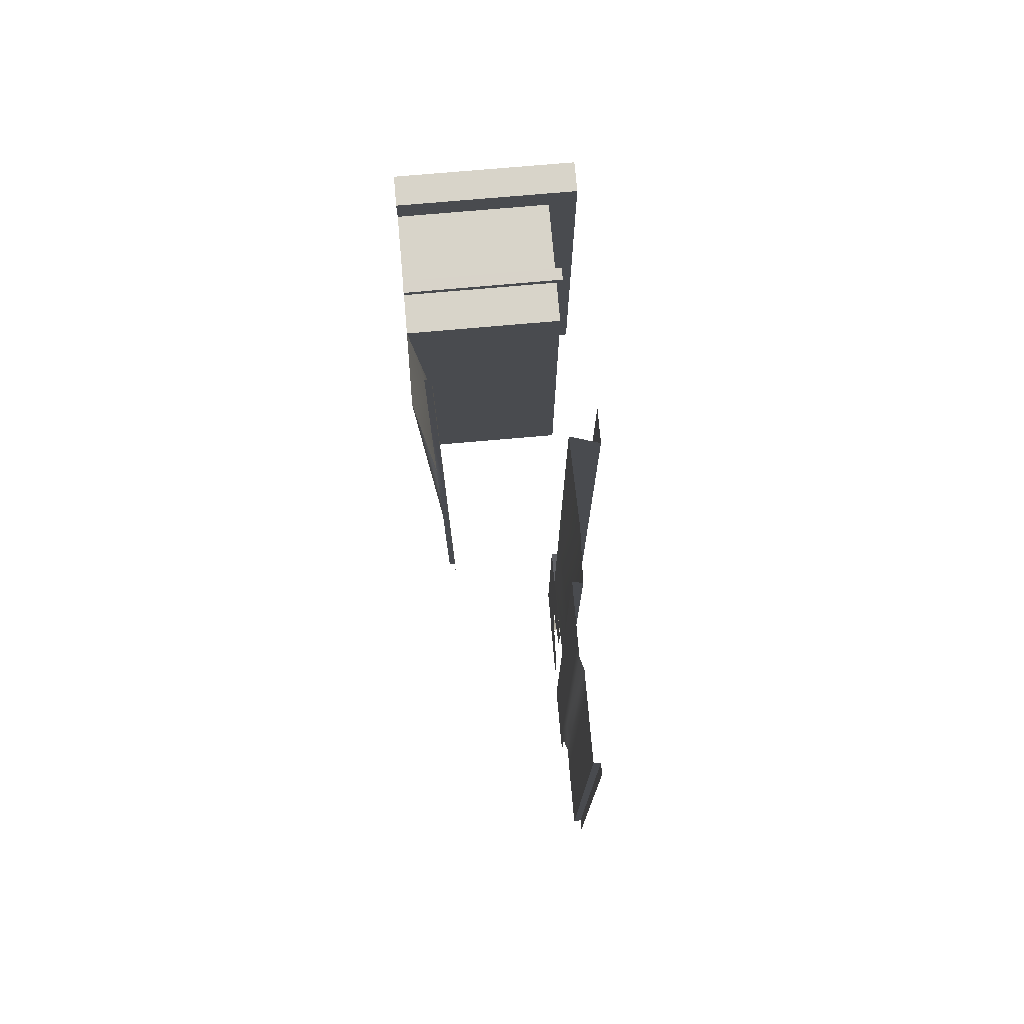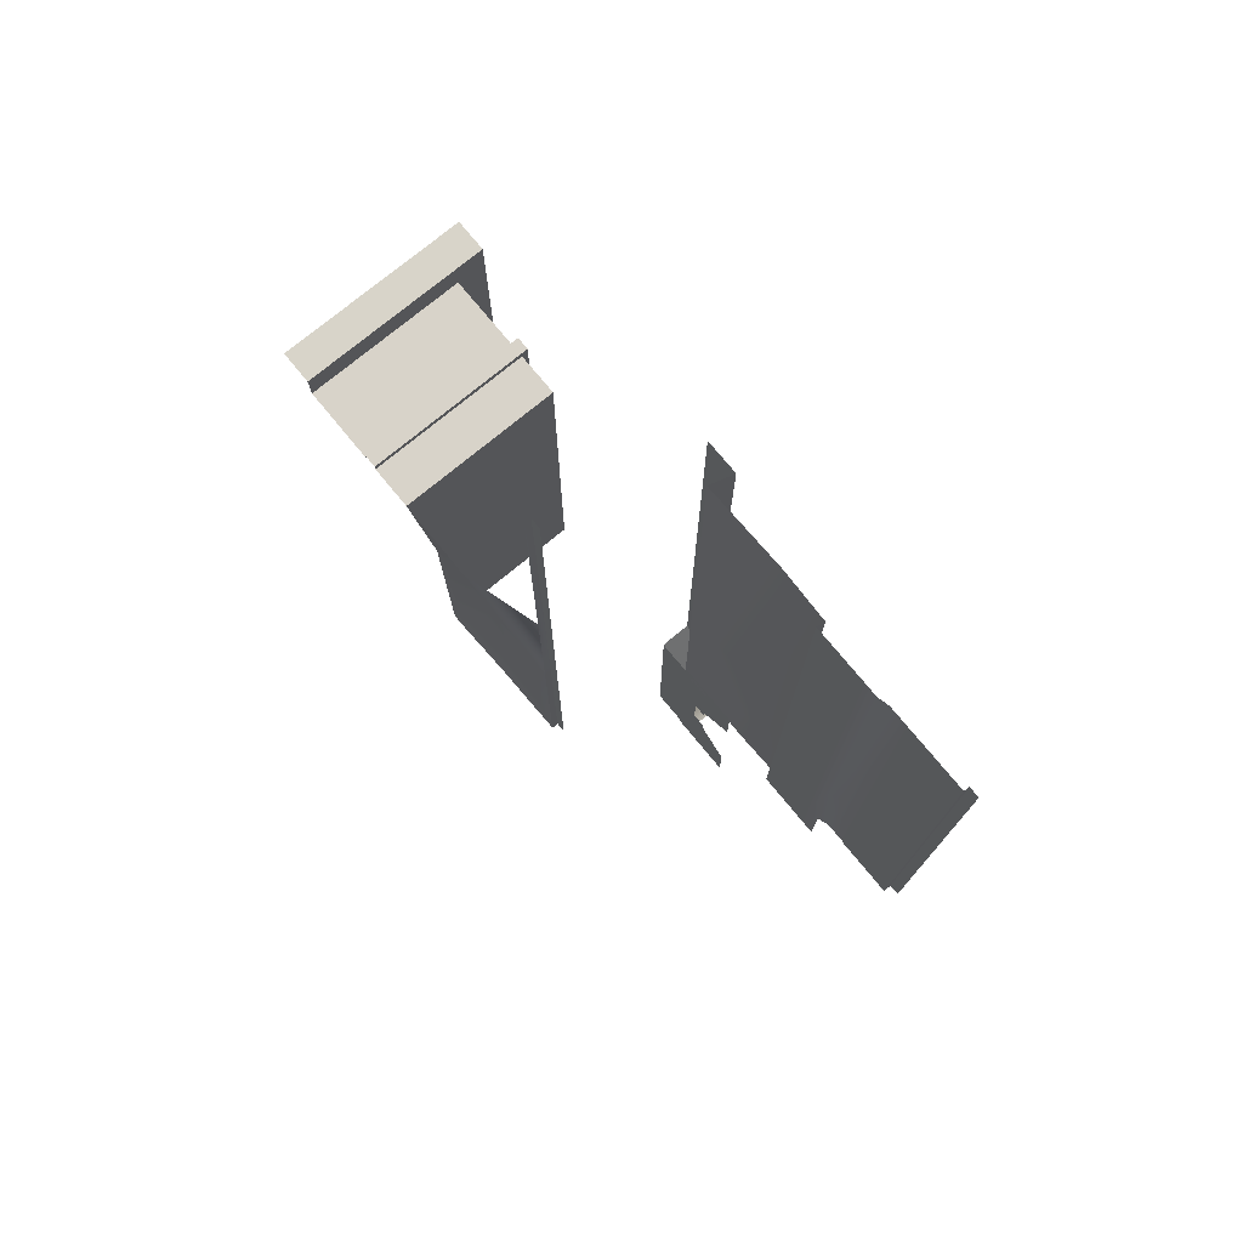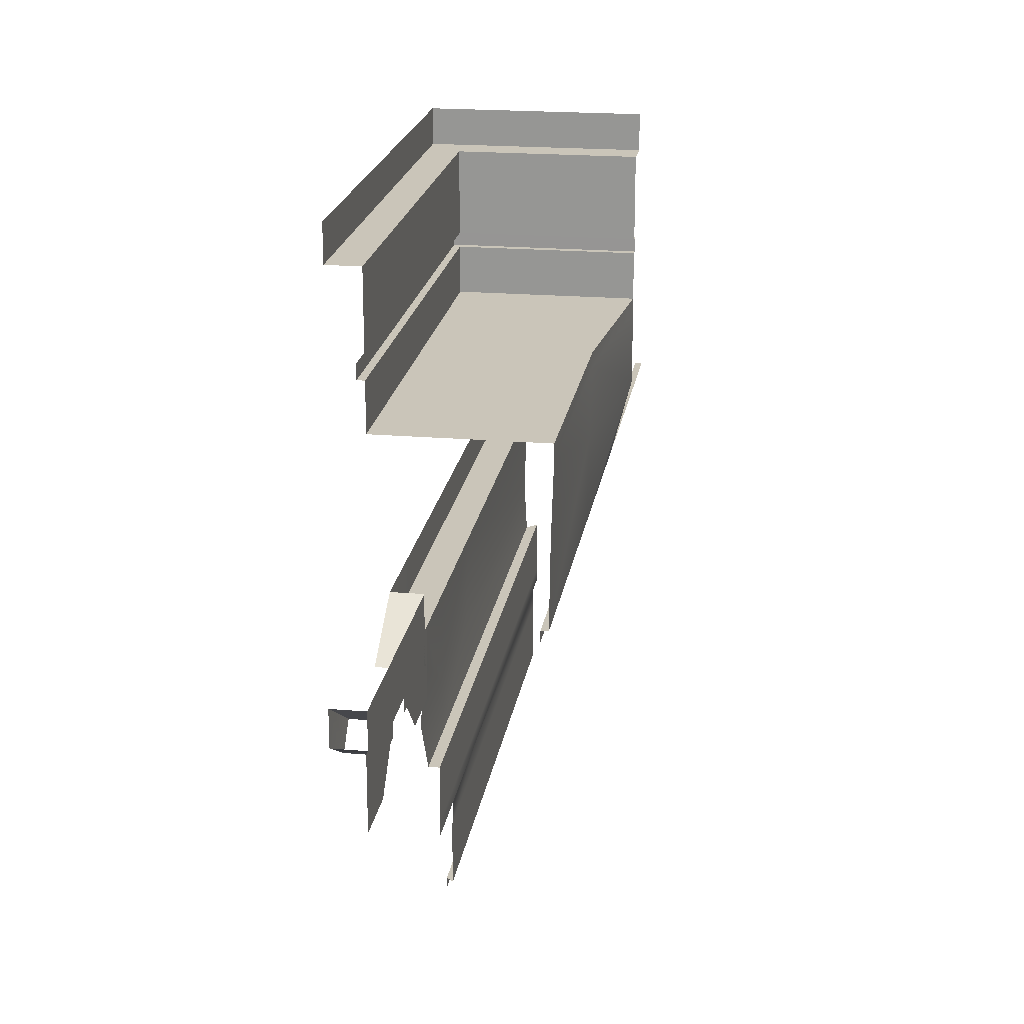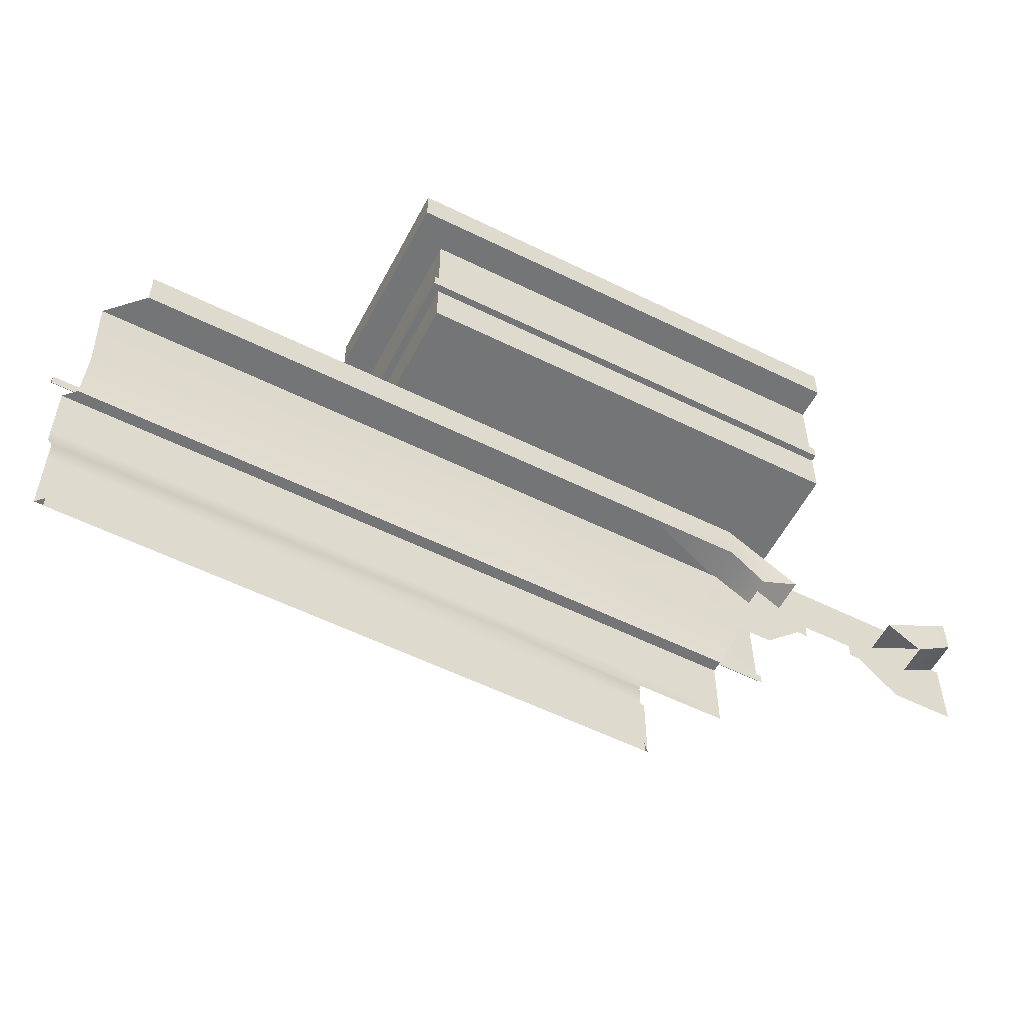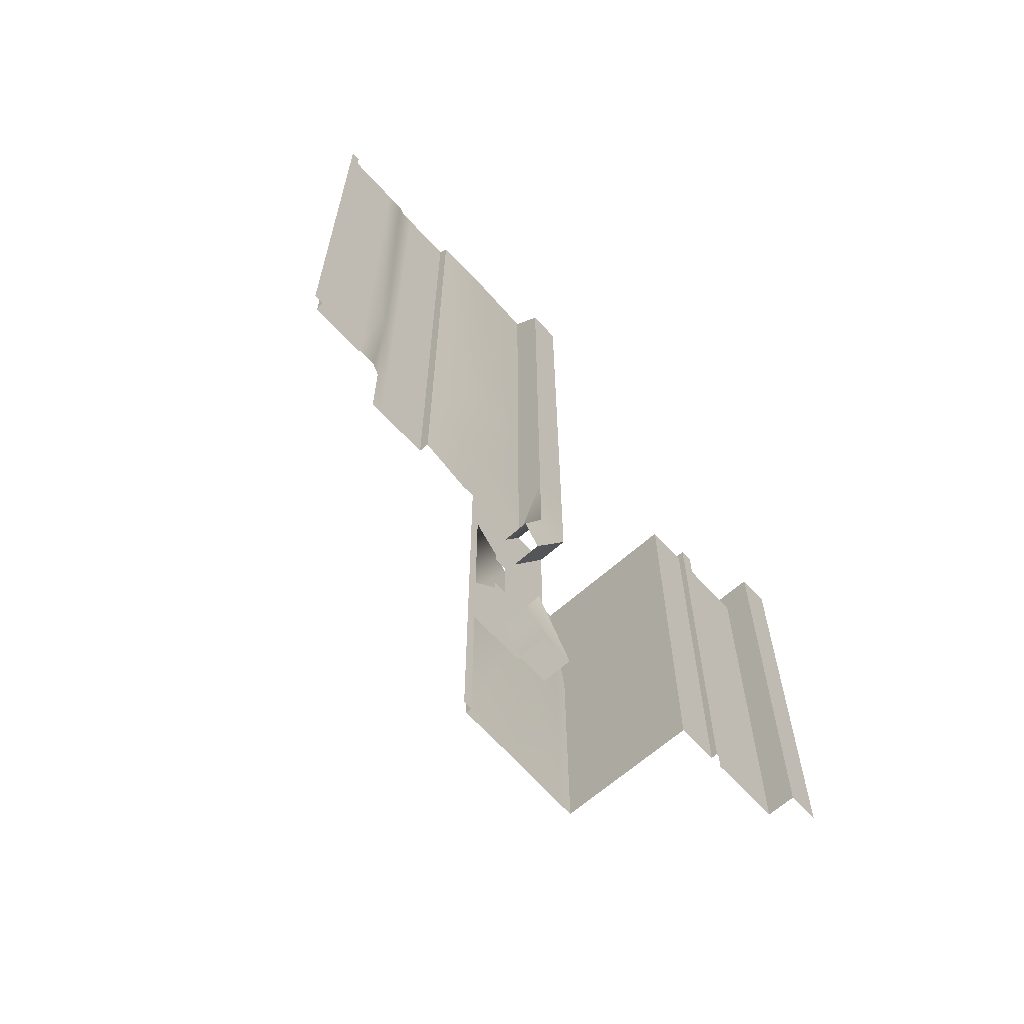
<metadata>
{"format":"obj","ext":"obj","renderer":"f3d","projection":"perspective","resolution":1024,"background":"white","views":[{"elev":75.6,"azim":-5.0,"up":"+Z"},{"elev":75.8,"azim":-39.5,"up":"+Z"},{"elev":20.6,"azim":-171.3,"up":"+Y"},{"elev":-56.5,"azim":62.7,"up":"+Y"},{"elev":-63.8,"azim":42.1,"up":"+Z"}]}
</metadata>
<code>
g forge_wall01B01
v 1.084e+04 1000 -1.157e+04
v 1.084e+04 1000 -1.087e+04
v 1.084e+04 900 -1.112e+04
v 1.084e+04 900 -1.129e+04
v 1.084e+04 1000 -1.157e+04
v 1.084e+04 900 -1.132e+04
v 1.084e+04 900 -1.159e+04
v 1.084e+04 700 -1.159e+04
v 1.084e+04 700 -1.142e+04
v 1.082e+04 30 -1.022e+04
v 1.082e+04 210 -1.022e+04
v 1.082e+04 210 -9047
v 1.082e+04 30 -9047
v 1.084e+04 1000 -1.087e+04
v 1.084e+04 880 -1.107e+04
v 1.084e+04 900 -1.112e+04
v 1.084e+04 900 -1.157e+04
v 1.084e+04 900 -1.132e+04
v 1.084e+04 880 -1.137e+04
v 1.084e+04 700 -1.102e+04
v 1.084e+04 700 -1.085e+04
v 1.084e+04 900 -1.085e+04
v 1.084e+04 900 -1.112e+04
v 1.084e+04 800 -1.112e+04
v 1.084e+04 800 -1.115e+04
v 1.084e+04 840 -1.115e+04
v 1.084e+04 900 -1.115e+04
v 1.084e+04 840 -1.129e+04
v 1.084e+04 900 -1.129e+04
v 1.084e+04 900 -1.132e+04
v 1.082e+04 30 -1.062e+04
v 1.082e+04 210 -1.062e+04
v 1.084e+04 1000 -1.087e+04
v 1.084e+04 900 -1.115e+04
v 1.084e+04 900 -1.112e+04
v 1.084e+04 800 -1.132e+04
v 1.084e+04 900 -1.087e+04
v 1.082e+04 210 -1.061e+04
v 1.084e+04 800 -1.129e+04
f 14 15 16
f 23 25 24
f 25 23 26
f 27 26 23
f 26 27 28
f 29 28 27
f 28 29 30
f 9 7 8
f 7 9 30
f 36 30 9
f 30 36 28
f 39 28 36
f 21 22 20
f 23 20 22
f 20 23 24
f 33 35 37
f 35 33 34
f 5 34 33
f 34 5 4
f 6 4 5
f 6 5 17
f 38 11 10
f 12 10 11
f 10 12 13
f 32 10 31
f 10 32 38
f 2 3 1
f 18 1 3
f 1 18 19
v 1.081e+04 460 -1.022e+04
v 1.081e+04 340 -1.022e+04
v 1.081e+04 340 -1.062e+04
v 1.081e+04 460 -1.062e+04
v 1.081e+04 300 -1.022e+04
v 1.081e+04 340 -1.085e+04
v 1.081e+04 460 -1.085e+04
v 1.081e+04 300 -1.062e+04
v 1.081e+04 500 -1.085e+04
v 1.081e+04 500 -1.062e+04
v 1.081e+04 500 -1.022e+04
v 1.081e+04 300 -1.085e+04
v 1.081e+04 340 -9037
v 1.081e+04 500 -9037
v 1.081e+04 460 -9037
v 1.081e+04 300 -9037
f 52 55 44
f 51 45 47
f 42 47 45
f 47 42 44
f 41 44 42
f 44 41 52
f 40 52 41
f 52 40 54
f 53 54 40
f 42 40 41
f 40 42 43
f 45 43 42
f 43 45 46
f 40 50 53
f 50 40 49
f 43 49 40
f 49 43 48
f 46 48 43
v 1.099e+04 1950 -1.05e+04
v 1.099e+04 1950 -1.124e+04
v 1.099e+04 2050 -1.124e+04
v 1.082e+04 30 -1.062e+04
v 1.082e+04 30 -1.022e+04
v 1.084e+04 30 -1.022e+04
v 1.099e+04 1950 -1.124e+04
v 1.099e+04 1950 -1.05e+04
v 1.09e+04 1950 -1.05e+04
v 1.09e+04 1950 -1.124e+04
v 1.099e+04 2050 -1.05e+04
v 1.084e+04 30 -1.06e+04
v 1.093e+04 900 -1.062e+04
v 1.084e+04 900 -1.085e+04
v 1.084e+04 900 -1.087e+04
v 1.093e+04 900 -1.087e+04
v 1.093e+04 900 -1.062e+04
v 1.084e+04 900 -1.062e+04
v 1.084e+04 900 -1.085e+04
v 1.09e+04 1720 -1.05e+04
v 1.09e+04 1750 -1.05e+04
v 1.09e+04 1750 -9967
v 1.09e+04 1720 -9967
v 1.093e+04 1000 -1.022e+04
v 1.093e+04 900 -1.022e+04
v 1.093e+04 900 -1.062e+04
v 1.093e+04 1000 -1.062e+04
v 1.093e+04 900 -1.022e+04
v 1.082e+04 210 -1.061e+04
v 1.082e+04 270 -1.061e+04
v 1.082e+04 270 -1.022e+04
v 1.09e+04 1680 -1.05e+04
v 1.09e+04 1680 -9967
v 1.09e+04 1650 -9967
v 1.09e+04 1550 -9967
v 1.09e+04 1550 -1.05e+04
v 1.09e+04 1650 -1.05e+04
v 1.09e+04 1650 -1.124e+04
v 1.09e+04 1550 -1.124e+04
v 1.084e+04 900 -1.022e+04
v 1.093e+04 1000 -1.087e+04
v 1.093e+04 900 -1.087e+04
v 1.092e+04 840 -1.097e+04
v 1.09e+04 1720 -1.124e+04
v 1.09e+04 1750 -1.124e+04
v 1.093e+04 880 -1.107e+04
v 1.092e+04 840 -1.097e+04
v 1.093e+04 900 -1.087e+04
v 1.084e+04 900 -1.087e+04
v 1.09e+04 1650 -1.05e+04
v 1.09e+04 1650 -1.124e+04
v 1.09e+04 1680 -1.124e+04
v 1.09e+04 1680 -1.05e+04
v 1.084e+04 840 -1.097e+04
v 1.093e+04 1000 -1.087e+04
v 1.093e+04 880 -1.107e+04
v 1.084e+04 880 -1.107e+04
v 1.084e+04 1000 -1.087e+04
v 1.082e+04 210 -1.022e+04
v 1.099e+04 1950 -1.05e+04
v 1.099e+04 1950 -9878
v 1.09e+04 1950 -9967
v 1.099e+04 2050 -1.05e+04
v 1.099e+04 2050 -9878
v 1.099e+04 1950 -9878
v 1.099e+04 1950 -1.05e+04
v 1.09e+04 1650 -9967
v 1.09e+04 1950 -1.05e+04
v 1.09e+04 1650 -1.05e+04
v 1.049e+04 1080 -1.124e+04
v 1.047e+04 1080 -1.124e+04
v 1.047e+04 1080 -1.05e+04
v 1.049e+04 1080 -1.05e+04
v 1.041e+04 1550 -9967
v 1.09e+04 1550 -9967
v 1.09e+04 1650 -9967
v 1.093e+04 1000 -1.087e+04
v 1.093e+04 1000 -1.062e+04
v 1.093e+04 900 -1.062e+04
v 1.082e+04 270 -1.022e+04
v 1.082e+04 270 -9047
v 1.082e+04 210 -9047
v 1.092e+04 840 -1.147e+04
v 1.084e+04 840 -1.147e+04
v 1.084e+04 900 -1.157e+04
v 1.092e+04 840 -1.147e+04
v 1.093e+04 900 -1.157e+04
v 1.093e+04 1000 -1.157e+04
v 1.093e+04 880 -1.137e+04
v 1.049e+04 1080 -1.05e+04
v 1.047e+04 1080 -1.05e+04
v 1.047e+04 1080 -9937
v 1.049e+04 1080 -9937
v 1.082e+04 30 -9047
v 1.084e+04 30 -9067
v 1.084e+04 30 -1.022e+04
v 1.082e+04 210 -1.022e+04
v 1.049e+04 1080 -9937
v 1.047e+04 1080 -9937
v 1.047e+04 1080 -9037
v 1.049e+04 1080 -9037
v 1.093e+04 1000 -1.157e+04
v 1.084e+04 1000 -1.157e+04
v 1.084e+04 880 -1.137e+04
v 1.09e+04 1680 -9967
v 1.041e+04 1680 -9967
v 1.041e+04 1650 -9967
v 1.09e+04 1650 -9967
v 1.041e+04 1650 -9967
v 1.09e+04 1720 -9967
v 1.09e+04 1750 -9967
v 1.041e+04 1750 -9967
v 1.082e+04 30 -1.022e+04
v 1.093e+04 900 -9157
v 1.084e+04 900 -9067
v 1.084e+04 900 -1.022e+04
v 1.093e+04 900 -1.022e+04
v 1.093e+04 900 -1.022e+04
v 1.093e+04 1000 -1.022e+04
v 1.093e+04 1000 -9157
v 1.093e+04 900 -9157
v 1.093e+04 900 -1.157e+04
v 1.099e+04 2050 -9878
v 1.041e+04 2050 -9877
v 1.041e+04 1950 -9877
v 1.099e+04 1950 -9878
v 1.041e+04 1950 -9967
v 1.09e+04 1950 -9967
v 1.099e+04 1950 -9878
v 1.041e+04 1950 -9877
v 1.041e+04 1720 -9967
v 1.093e+04 900 -1.087e+04
v 1.093e+04 880 -1.137e+04
f 62 64 65
f 64 62 63
f 122 90 92
f 91 92 90
f 92 91 93
f 94 93 91
f 75 77 78
f 77 75 76
f 99 76 75
f 76 99 100
f 73 83 95
f 83 73 72
f 74 72 73
f 56 58 66
f 58 56 57
f 59 61 67
f 61 59 60
f 70 68 69
f 68 70 71
f 81 79 80
f 79 81 82
f 86 84 85
f 84 86 114
f 89 87 88
f 87 89 124
f 98 96 97
f 96 98 101
f 104 102 103
f 102 104 109
f 107 105 106
f 105 107 108
f 112 110 111
f 110 112 113
f 117 115 116
f 115 117 123
f 120 118 119
f 118 120 121
f 127 125 126
f 125 127 128
f 131 129 130
f 129 131 164
f 134 132 133
f 132 134 187
f 137 135 136
f 135 137 152
f 140 138 139
f 138 140 177
f 143 141 142
f 141 143 144
f 147 145 146
f 145 147 148
f 151 149 150
f 149 151 168
f 155 153 154
f 153 155 156
f 159 157 158
f 157 159 188
f 162 160 161
f 160 162 163
f 167 165 166
f 165 167 186
f 171 169 170
f 169 171 172
f 175 173 174
f 173 175 176
f 180 178 179
f 178 180 181
f 184 182 183
f 182 184 185
v 1.049e+04 1050 -9937
v 1.049e+04 1080 -9937
v 1.049e+04 1080 -9037
v 1.084e+04 30 -1.06e+04
v 1.084e+04 30 -1.022e+04
v 1.084e+04 -0.000244 -1.022e+04
v 1.049e+04 1080 -1.05e+04
v 1.049e+04 1050 -1.05e+04
v 1.049e+04 1050 -1.124e+04
v 1.09e+04 1550 -9967
v 1.041e+04 1550 -9967
v 1.046e+04 1550 -1.05e+04
v 1.084e+04 30 -9067
v 1.084e+04 -0.000416 -9067
v 1.084e+04 -0.000244 -1.022e+04
v 1.049e+04 1080 -1.124e+04
v 1.081e+04 500 -9037
v 1.081e+04 500 -1.022e+04
v 1.084e+04 500 -1.022e+04
v 1.084e+04 500 -9067
v 1.084e+04 30 -1.022e+04
v 1.081e+04 500 -1.062e+04
v 1.084e+04 500 -1.062e+04
v 1.09e+04 1550 -1.05e+04
v 1.046e+04 1550 -1.124e+04
v 1.041e+04 1680 -9947
v 1.041e+04 1680 -9967
v 1.09e+04 1680 -9967
v 1.09e+04 1680 -9967
v 1.092e+04 1680 -9945
v 1.041e+04 1680 -9947
v 1.084e+04 500 -1.085e+04
v 1.084e+04 500 -1.062e+04
v 1.081e+04 500 -1.062e+04
v 1.081e+04 500 -1.085e+04
v 1.041e+04 1720 -9967
v 1.041e+04 1720 -9947
v 1.092e+04 1720 -9945
v 1.09e+04 1720 -9967
v 1.084e+04 -0.000227 -1.06e+04
v 1.049e+04 1050 -1.05e+04
v 1.049e+04 1080 -1.05e+04
v 1.049e+04 1080 -9937
v 1.092e+04 1680 -9945
v 1.09e+04 1680 -9967
v 1.09e+04 1680 -1.05e+04
v 1.09e+04 1680 -1.05e+04
v 1.092e+04 1680 -1.05e+04
v 1.092e+04 1680 -9945
v 1.09e+04 1550 -1.124e+04
v 1.049e+04 1050 -9037
v 1.092e+04 1680 -1.05e+04
v 1.09e+04 1680 -1.05e+04
v 1.09e+04 1680 -1.124e+04
v 1.049e+04 1050 -9937
v 1.09e+04 1720 -9967
v 1.092e+04 1720 -9945
v 1.092e+04 1720 -1.05e+04
v 1.092e+04 1680 -1.124e+04
v 1.09e+04 1720 -1.05e+04
f 214 215 216
f 200 198 199
f 198 200 212
f 213 212 200
f 212 213 238
f 208 205 207
f 206 207 205
f 207 206 211
f 210 211 206
f 194 192 193
f 192 194 228
f 197 195 196
f 195 197 204
f 203 201 202
f 201 203 209
f 220 222 223
f 222 220 221
f 226 224 225
f 224 226 227
f 231 229 230
f 229 231 243
f 189 191 239
f 191 189 190
f 242 240 241
f 240 242 247
f 246 244 245
f 244 246 248
f 217 218 219
f 232 233 234
f 235 236 237
v 1.046e+04 1510 -1.05e+04
v 1.046e+04 1550 -1.05e+04
v 1.041e+04 1550 -9967
v 1.081e+04 300 -1.022e+04
v 1.081e+04 300 -9037
v 1.082e+04 270 -9047
v 1.041e+04 1510 -9966
v 1.082e+04 270 -1.022e+04
v 1.046e+04 1510 -1.124e+04
v 1.046e+04 1550 -1.124e+04
v 1.046e+04 1550 -1.05e+04
v 1.046e+04 1510 -1.05e+04
v 1.082e+04 270 -1.061e+04
v 1.081e+04 300 -1.062e+04
v 1.081e+04 300 -1.022e+04
v 1.082e+04 270 -1.022e+04
f 251 249 250
f 249 251 255
f 254 252 253
f 252 254 256
f 259 257 258
f 257 259 260
f 263 261 262
f 261 263 264
v 1.092e+04 1720 -9945
v 1.092e+04 1680 -9945
v 1.092e+04 1680 -1.05e+04
v 1.092e+04 1720 -1.05e+04
v 1.092e+04 1680 -9945
v 1.092e+04 1720 -9945
v 1.041e+04 1720 -9947
v 1.092e+04 1680 -1.124e+04
v 1.092e+04 1720 -1.124e+04
v 1.092e+04 1720 -1.05e+04
v 1.092e+04 1680 -1.05e+04
v 1.041e+04 1680 -9947
f 267 265 266
f 265 267 268
f 271 269 270
f 269 271 276
f 274 272 273
f 272 274 275
v 1.09e+04 1750 -9967
v 1.09e+04 1750 -1.05e+04
v 1.09e+04 1950 -1.05e+04
v 1.041e+04 1310 -9966
v 1.047e+04 1310 -1.05e+04
v 1.046e+04 1510 -1.05e+04
v 1.09e+04 1950 -9967
v 1.041e+04 1950 -9967
v 1.041e+04 1750 -9967
v 1.09e+04 1750 -9967
v 1.047e+04 1310 -1.124e+04
v 1.046e+04 1510 -1.124e+04
v 1.09e+04 1950 -1.124e+04
v 1.09e+04 1750 -1.124e+04
v 1.047e+04 1080 -1.124e+04
v 1.047e+04 1080 -1.05e+04
v 1.047e+04 1080 -9937
v 1.084e+04 900 -1.087e+04
v 1.084e+04 900 -1.062e+04
v 1.085e+04 650 -1.062e+04
v 1.085e+04 650 -1.091e+04
v 1.084e+04 800 -1.087e+04
v 1.084e+04 840 -1.097e+04
v 1.084e+04 900 -1.022e+04
v 1.085e+04 650 -1.022e+04
v 1.084e+04 500 -1.062e+04
v 1.084e+04 500 -1.022e+04
v 1.084e+04 500 -1.085e+04
v 1.085e+04 650 -9074
v 1.084e+04 900 -9067
v 1.084e+04 500 -9067
v 1.09e+04 1950 -9967
v 1.041e+04 1510 -9966
f 285 283 284
f 283 285 286
f 296 297 298
f 297 296 304
f 302 304 296
f 295 296 294
f 298 294 296
f 294 298 299
f 295 300 296
f 301 296 300
f 296 301 302
f 303 302 301
f 305 300 306
f 300 305 301
f 307 301 305
f 301 307 303
f 292 280 293
f 280 292 281
f 291 281 292
f 281 291 287
f 287 288 281
f 282 281 288
f 281 282 280
f 309 280 282
f 308 277 279
f 278 279 277
f 279 278 289
f 290 289 278

</code>
